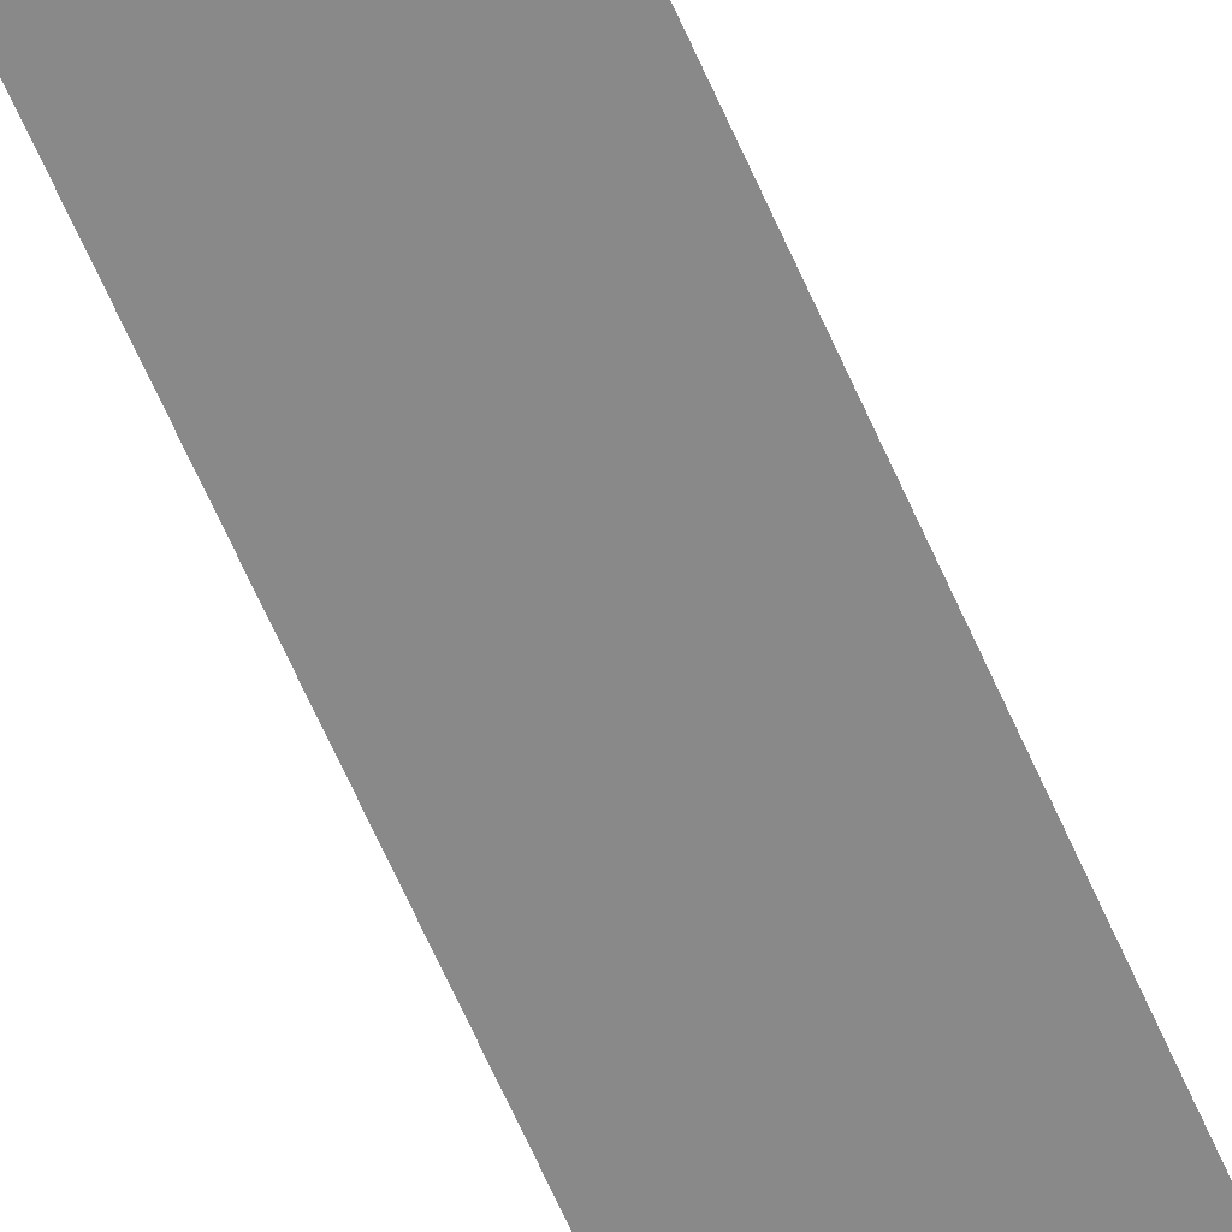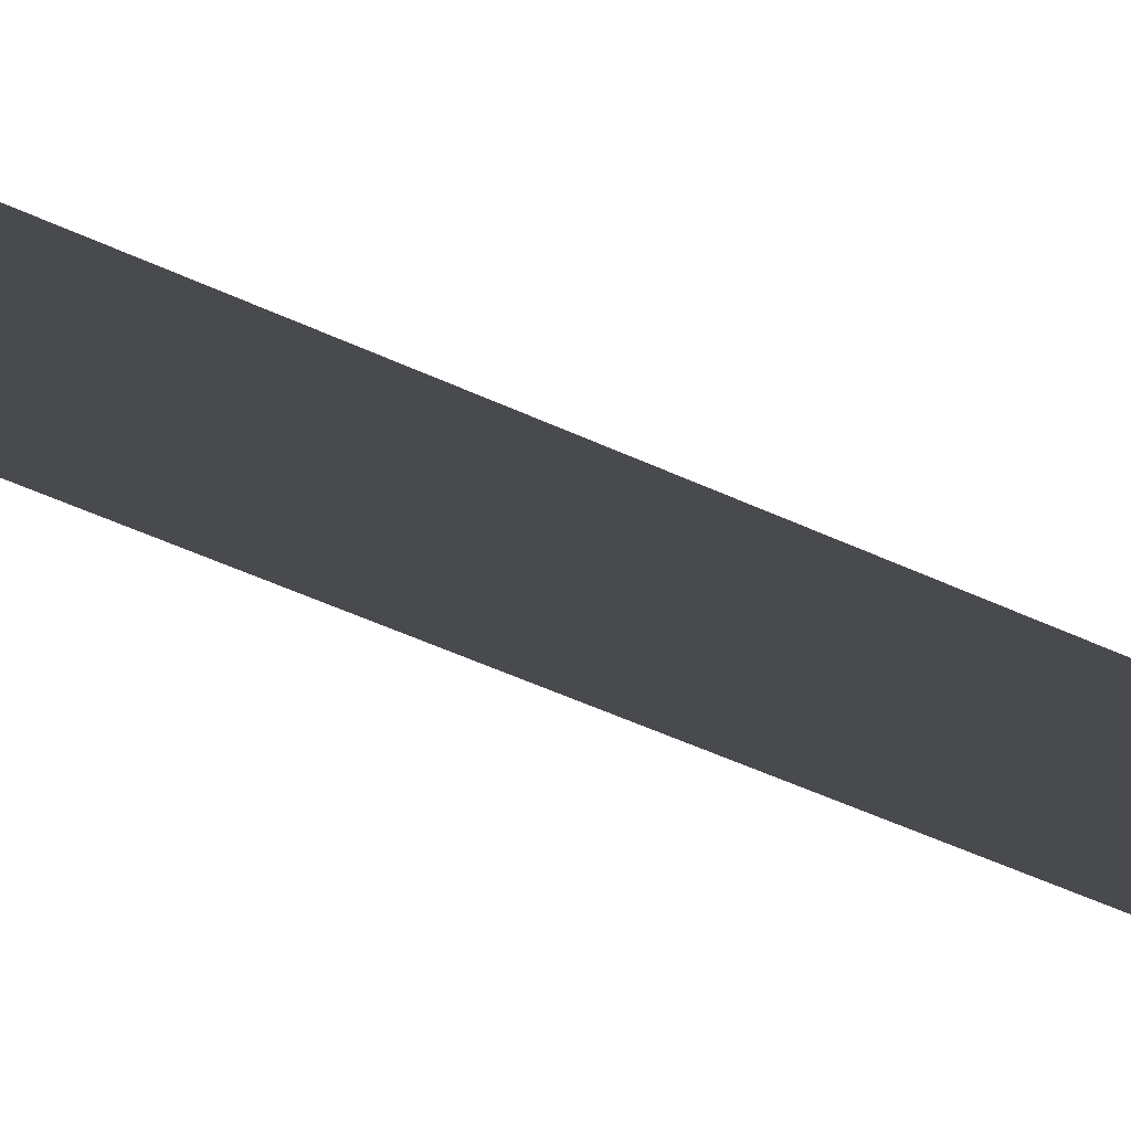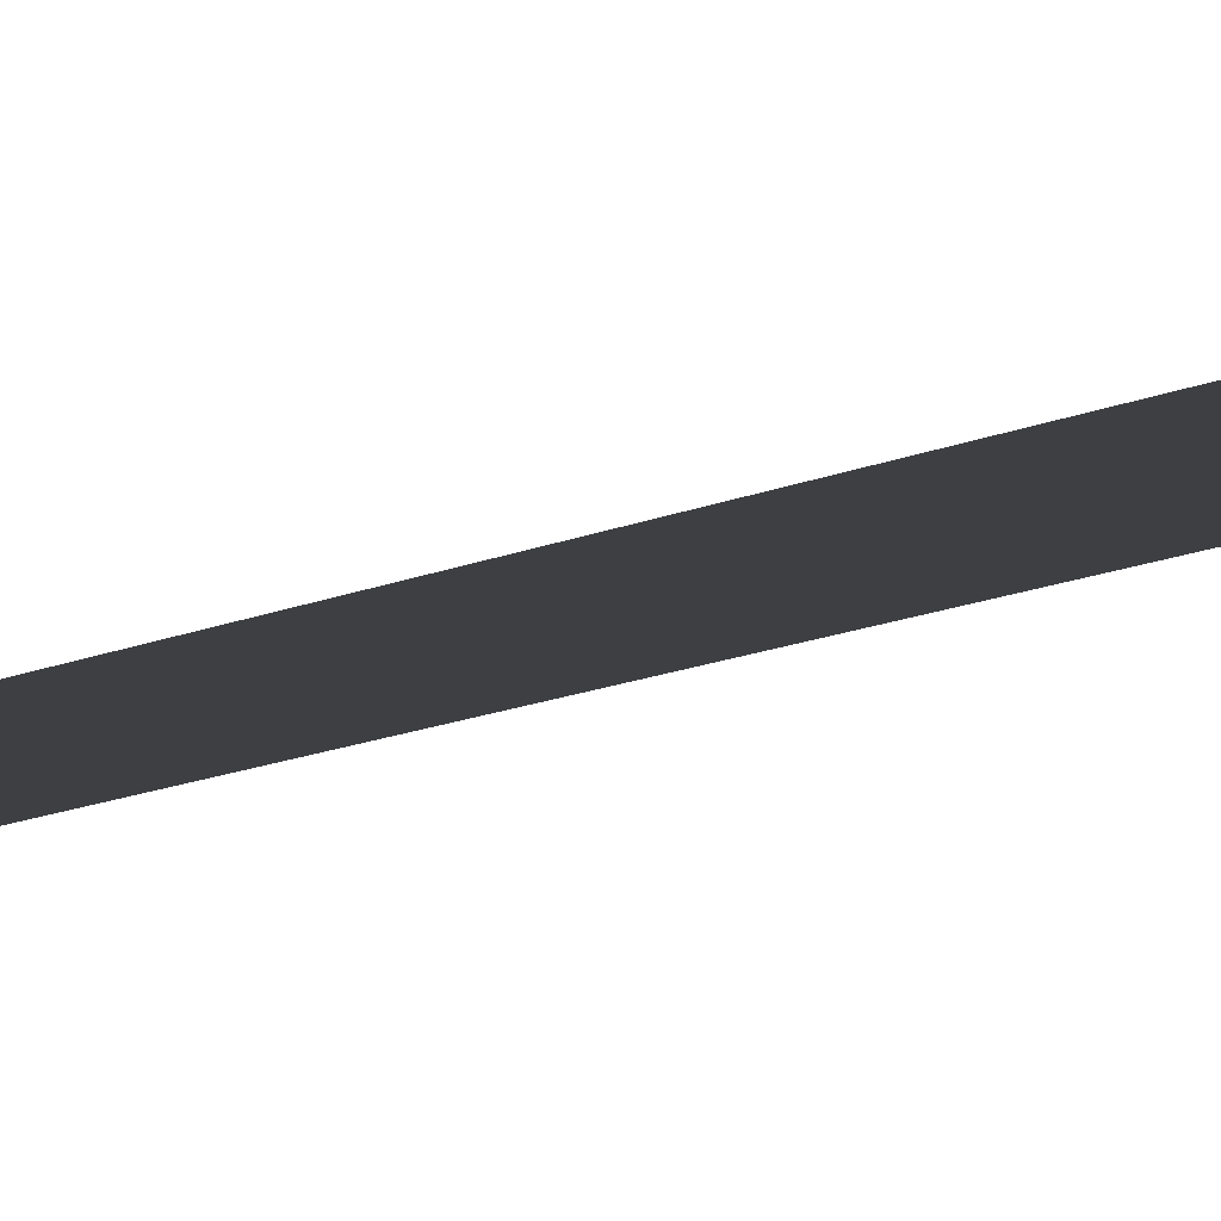
<metadata>
{"format":"obj","ext":"obj","renderer":"f3d","projection":"perspective","resolution":1024,"background":"white","views":[{"elev":-63.1,"azim":23.4,"up":"+Z"},{"elev":-12.9,"azim":29.5,"up":"+Z"},{"elev":-4.1,"azim":-16.8,"up":"+Z"}]}
</metadata>
<code>
v -0.1597 -2.608 -0.06661
v 0.1597 -2.608 -0.06661
v -0.07611 12.18 -0.06661
v 0.07611 12.18 -0.06661
f 1 2 4 3

</code>
